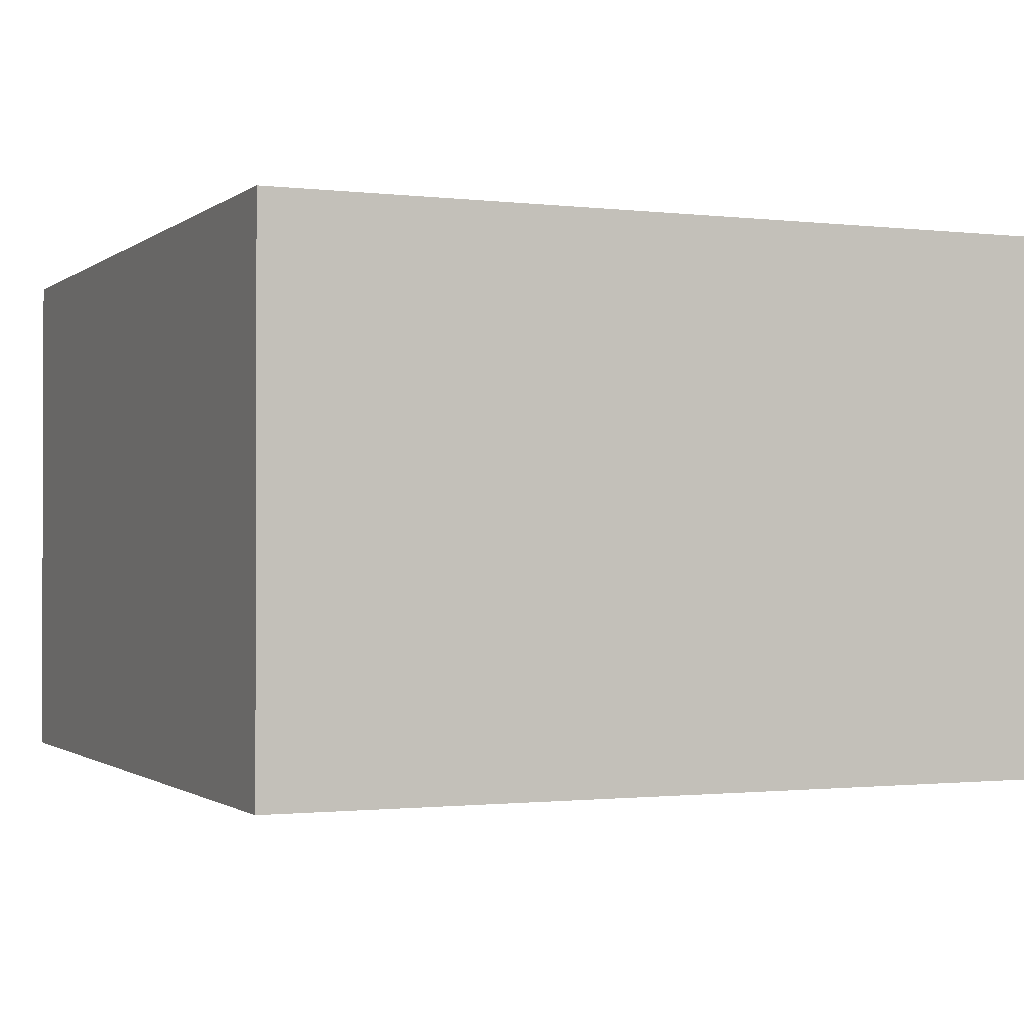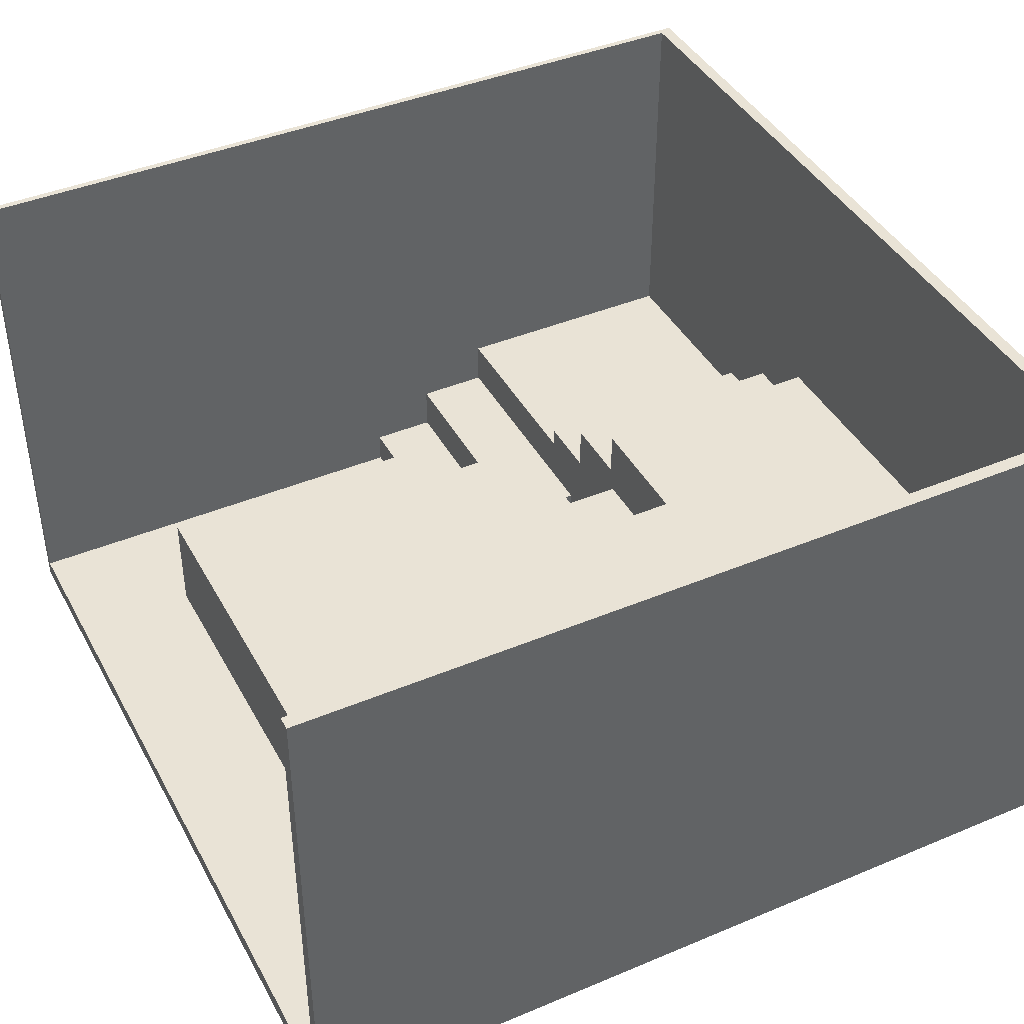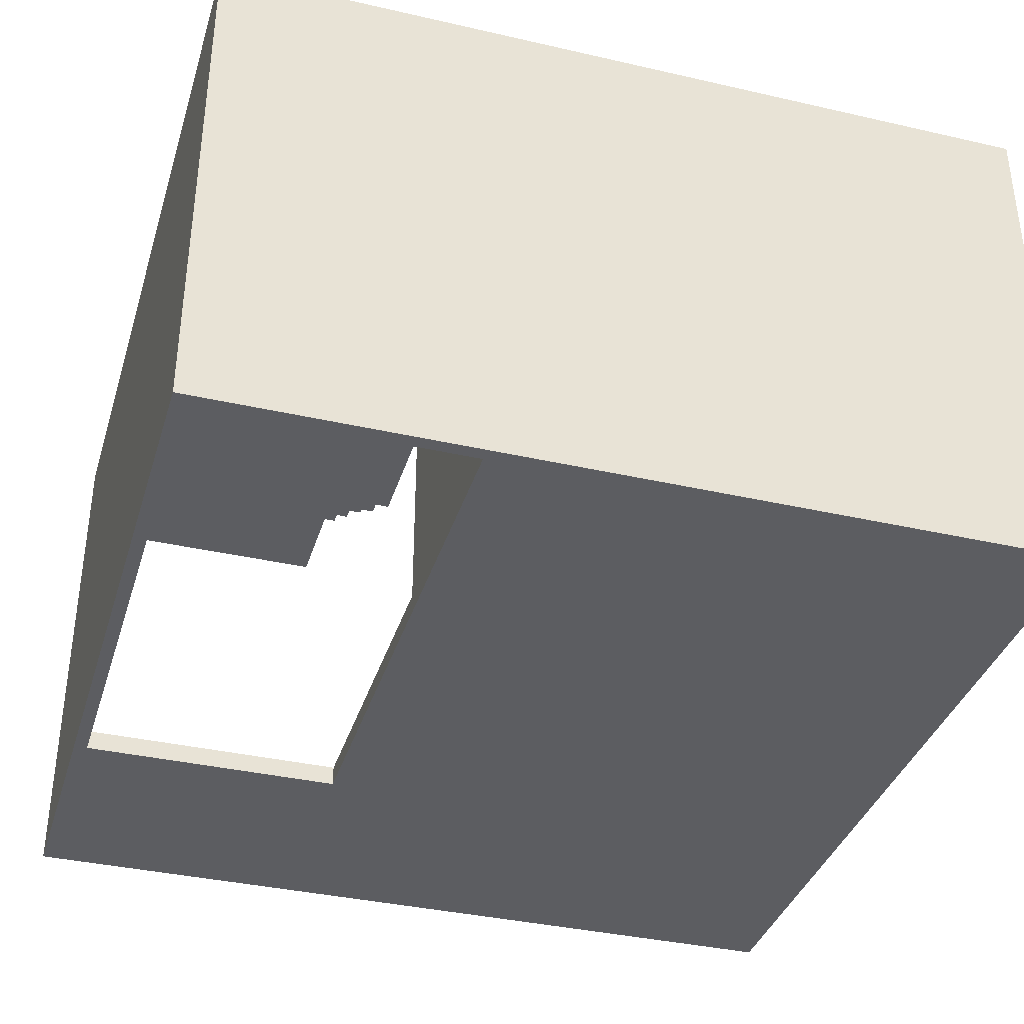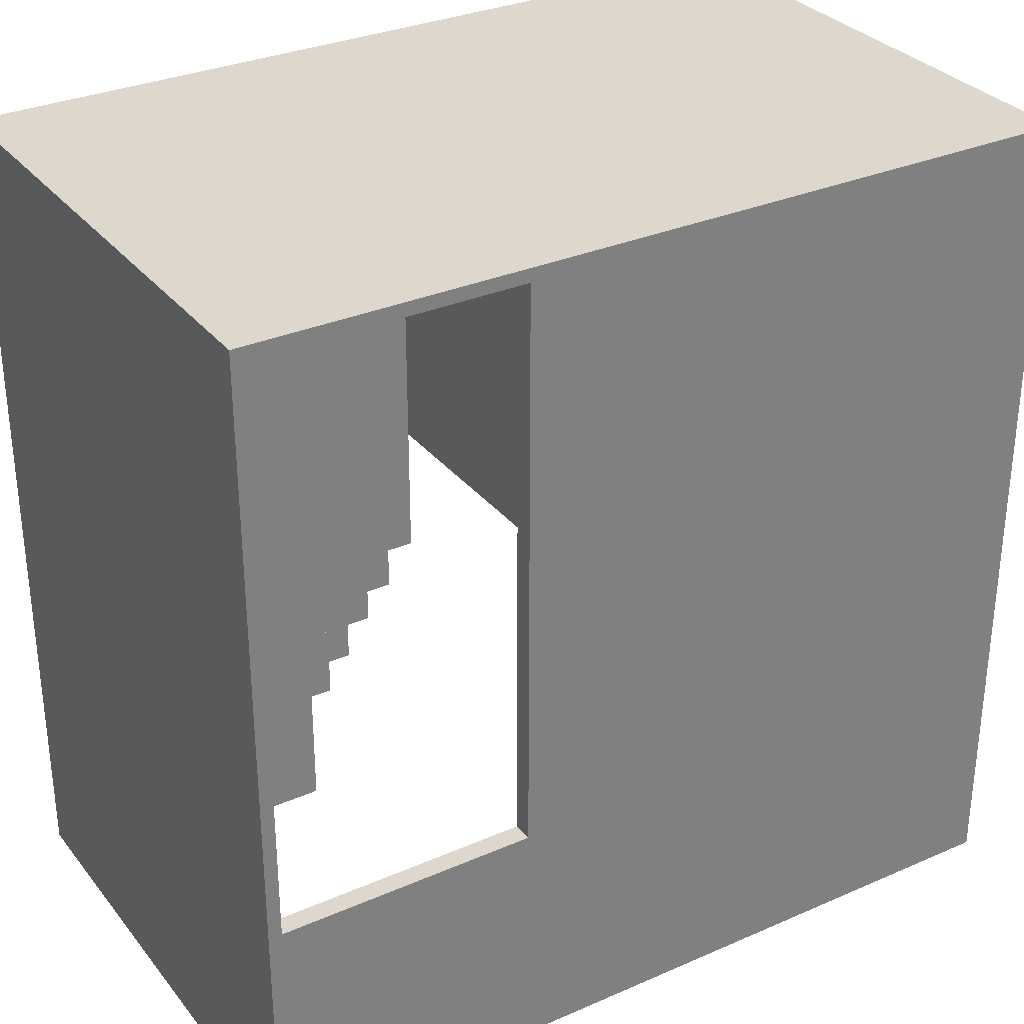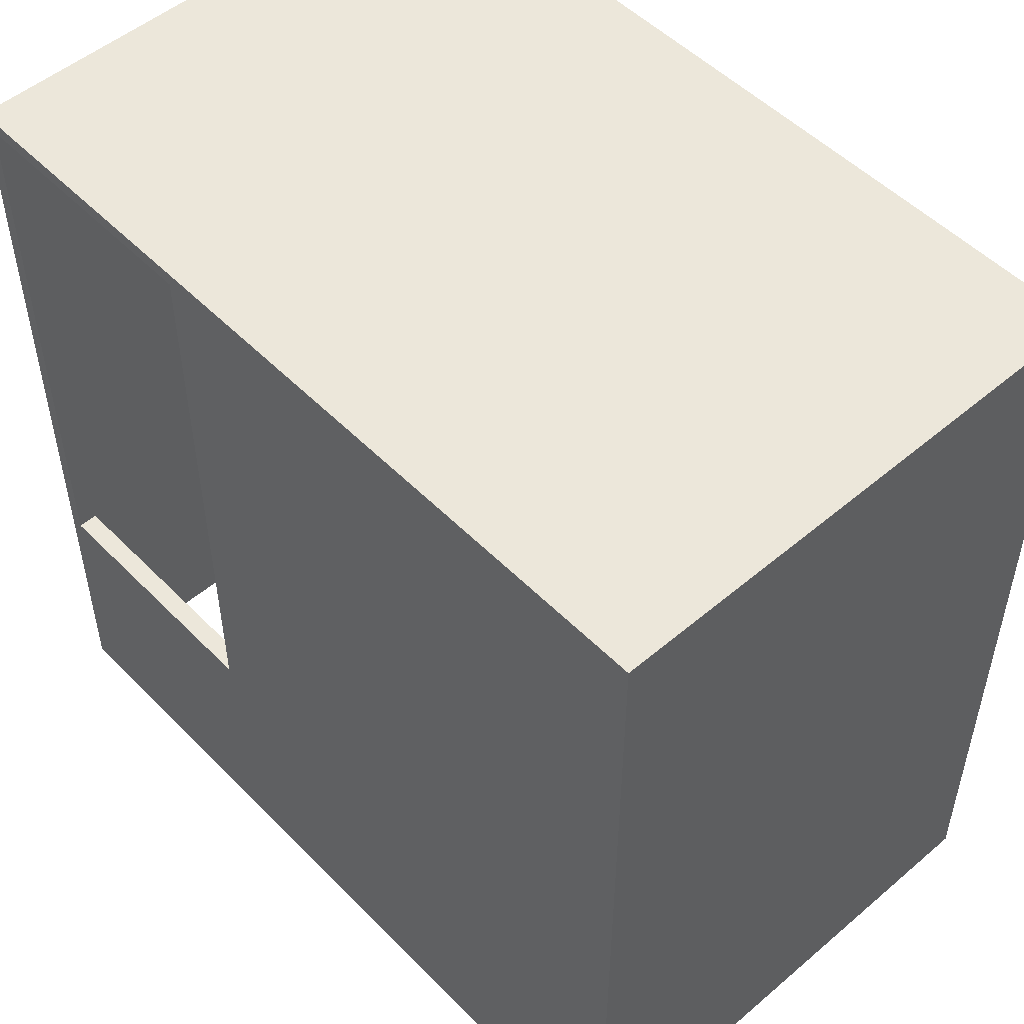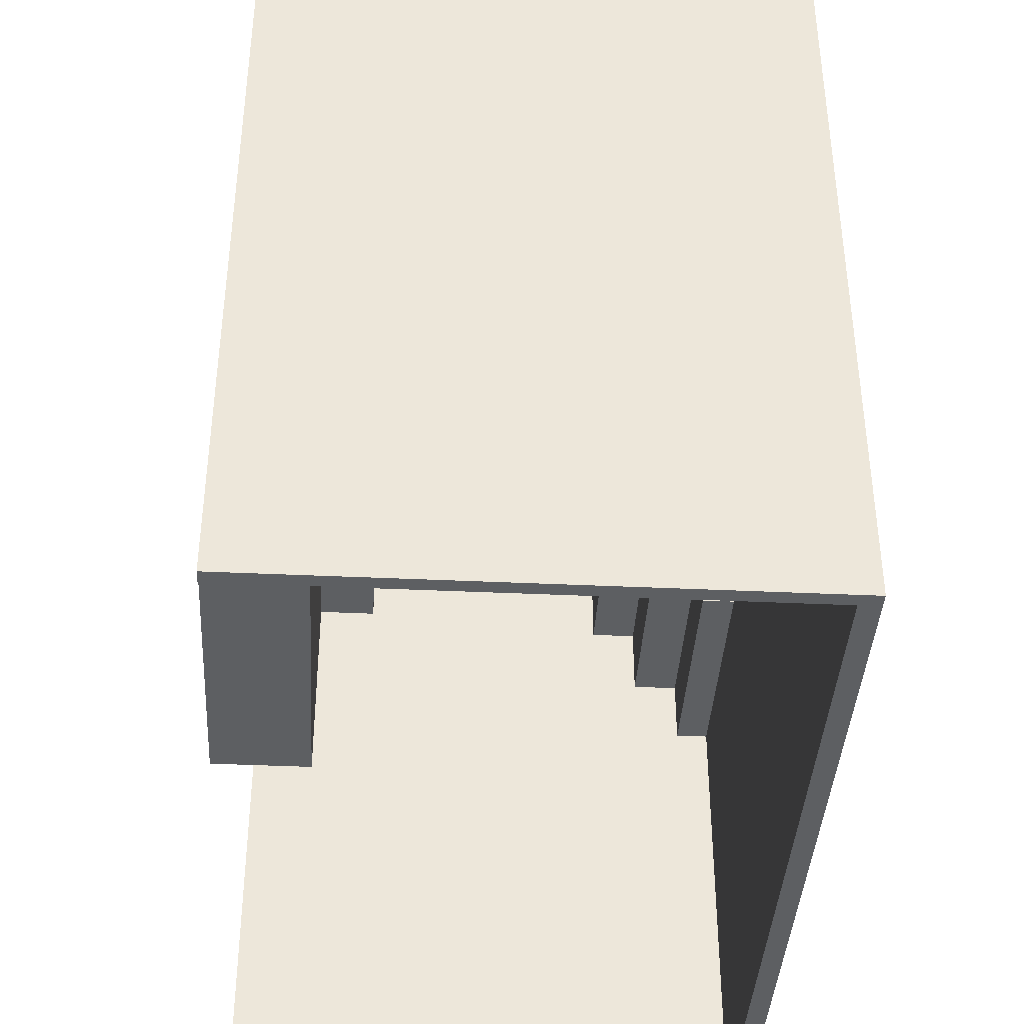
<metadata>
{"format":"obj","ext":"obj","renderer":"f3d","projection":"perspective","resolution":1024,"background":"white","views":[{"elev":-1.1,"azim":66.4,"up":"+Y"},{"elev":42.0,"azim":-116.7,"up":"+Y"},{"elev":-36.9,"azim":-16.5,"up":"+Y"},{"elev":31.5,"azim":-31.7,"up":"+Z"},{"elev":51.5,"azim":47.4,"up":"+Z"},{"elev":-39.7,"azim":-93.3,"up":"+Z"}]}
</metadata>
<code>
g 4x2 second (1)-1
v -63 0 63
v -63 0 -63
v -63 80 63
v -63 80 -63
v -22 0 61
v -22 0 24
v -22 0 -26
v -22 2 24
v -22 2 -26
v -22 3 24
v -22 3 -26
v -22 32 61
v -22 32 24
v 24 3 24
v 24 3 3
v 24 8 13
v 24 8 3
v 24 15 24
v 24 15 13
v 62 3 3
v 62 3 -63
v 62 8 13
v 62 8 3
v 62 15 24
v 62 15 13
v 62 22 61
v 62 22 24
v 62 80 61
v 62 80 -63
v -61 0 61
v -61 0 -26
v -61 2 -26
v -61 3 -26
v -61 3 -63
v -61 32 61
v -61 32 6
v -61 39 61
v -61 39 27
v -61 39 6
v -61 39 -5
v -61 46 27
v -61 46 16
v -61 46 -5
v -61 46 -15
v -61 53 16
v -61 53 6
v -61 53 -15
v -61 53 -26
v -61 60 6
v -61 60 -5
v -61 60 -26
v -61 60 -37
v -61 67 -5
v -61 67 -15
v -61 67 -37
v -61 67 -62
v -61 74 -15
v -61 74 -26
v -61 80 61
v -61 80 -26
v -61 80 -62
v -61 80 -63
v -22 32 24
v -22 32 6
v -22 39 27
v -22 39 24
v -22 39 6
v -22 39 -5
v -22 46 27
v -22 46 16
v -22 46 -5
v -22 46 -15
v -22 53 16
v -22 53 6
v -22 53 -15
v -22 53 -26
v -22 60 6
v -22 60 -5
v -22 60 -26
v -22 60 -37
v -22 67 -5
v -22 67 -15
v -22 67 -37
v -22 67 -62
v -22 74 -15
v -22 74 -26
v -22 80 -26
v -22 80 -62
v 10 32 61
v 10 32 24
v 10 39 61
v 10 39 24
v 21 25 61
v 21 25 24
v 21 32 61
v 21 32 24
v 31 22 61
v 31 22 24
v 31 25 61
v 31 25 24
v 63 0 63
v 63 0 -63
v 63 80 63
v 63 80 -63
v -63 0 63
v -63 80 63
v 63 0 63
v 63 80 63
v -61 39 27
v -61 46 27
v -22 39 27
v -22 46 27
v -61 46 16
v -61 53 16
v -22 46 16
v -22 53 16
v -61 53 6
v -61 60 6
v -22 53 6
v -22 60 6
v -61 60 -5
v -61 67 -5
v -22 60 -5
v -22 67 -5
v -61 67 -15
v -61 74 -15
v -22 67 -15
v -22 74 -15
v -61 0 -26
v -61 2 -26
v -61 3 -26
v -61 74 -26
v -61 80 -26
v -22 0 -26
v -22 2 -26
v -22 3 -26
v -22 74 -26
v -22 80 -26
v -61 0 61
v -61 32 61
v -61 39 61
v -61 80 61
v -22 0 61
v -22 32 61
v 10 32 61
v 10 39 61
v 21 25 61
v 21 32 61
v 31 22 61
v 31 25 61
v 62 22 61
v 62 80 61
v -22 3 24
v -22 32 24
v -22 39 24
v 10 32 24
v 10 39 24
v 21 25 24
v 21 32 24
v 24 3 24
v 24 15 24
v 31 22 24
v 31 25 24
v 62 15 24
v 62 22 24
v 24 8 13
v 24 15 13
v 62 8 13
v 62 15 13
v -61 32 6
v -61 39 6
v -22 32 6
v -22 39 6
v 24 3 3
v 24 8 3
v 62 3 3
v 62 8 3
v -61 39 -5
v -61 46 -5
v -22 39 -5
v -22 46 -5
v -61 46 -15
v -61 53 -15
v -22 46 -15
v -22 53 -15
v -61 53 -26
v -61 60 -26
v -22 53 -26
v -22 60 -26
v -61 60 -37
v -61 67 -37
v -22 60 -37
v -22 67 -37
v -61 67 -62
v -61 80 -62
v -22 67 -62
v -22 80 -62
v -63 0 -63
v -63 80 -63
v -61 2 -63
v -61 3 -63
v -61 80 -63
v 62 2 -63
v 62 3 -63
v 62 80 -63
v 63 0 -63
v 63 80 -63
v -63 0 63
v 63 0 63
v -61 0 61
v -22 0 61
v 62 0 61
v -22 0 24
v 24 0 24
v 24 0 3
v 62 0 3
v -61 0 -26
v -22 0 -26
v -63 0 -63
v 63 0 -63
v -61 32 61
v -22 32 61
v -22 32 24
v -61 32 6
v -22 32 6
v -61 39 6
v -22 39 6
v -61 39 -5
v -22 39 -5
v -61 46 -5
v -22 46 -5
v -61 46 -15
v -22 46 -15
v -61 53 -15
v -22 53 -15
v -61 53 -26
v -22 53 -26
v -61 60 -26
v -22 60 -26
v -61 60 -37
v -22 60 -37
v -61 67 -37
v -22 67 -37
v -61 67 -62
v -22 67 -62
v -22 3 24
v 24 3 24
v 24 3 3
v 62 3 3
v -61 3 -26
v -22 3 -26
v -61 3 -63
v 62 3 -63
v 24 8 13
v 62 8 13
v 24 8 3
v 62 8 3
v 24 15 24
v 62 15 24
v 24 15 13
v 62 15 13
v 31 22 61
v 62 22 61
v 31 22 24
v 62 22 24
v 21 25 61
v 31 25 61
v 21 25 24
v 31 25 24
v 10 32 61
v 21 32 61
v 10 32 24
v 21 32 24
v -61 39 61
v 10 39 61
v -61 39 27
v -22 39 27
v -22 39 24
v 10 39 24
v -61 46 27
v -22 46 27
v -61 46 16
v -22 46 16
v -61 53 16
v -22 53 16
v -61 53 6
v -22 53 6
v -61 60 6
v -22 60 6
v -61 60 -5
v -22 60 -5
v -61 67 -5
v -22 67 -5
v -61 67 -15
v -22 67 -15
v -61 74 -15
v -22 74 -15
v -61 74 -26
v -22 74 -26
v -63 80 63
v 63 80 63
v -61 80 61
v 62 80 61
v -61 80 -26
v -22 80 -26
v -61 80 -62
v -22 80 -62
v -63 80 -63
v -61 80 -63
v 62 80 -63
v 63 80 -63
f 3 2 1
f 4 2 3
f 8 6 5
f 8 7 6
f 9 7 8
f 10 8 5
f 10 9 8
f 11 9 10
f 12 10 5
f 13 10 12
f 16 15 14
f 17 15 16
f 18 16 14
f 19 16 18
f 23 21 20
f 25 23 22
f 27 25 24
f 28 27 26
f 29 21 23
f 29 27 28
f 29 23 25
f 29 25 27
f 30 31 32
f 30 32 33
f 30 33 35
f 33 34 35
f 35 34 36
f 36 34 39
f 39 34 40
f 37 38 41
f 40 34 43
f 43 34 44
f 41 42 45
f 44 34 47
f 47 34 48
f 45 46 49
f 48 34 51
f 51 34 52
f 49 50 53
f 52 34 55
f 55 34 56
f 53 54 57
f 37 41 59
f 57 58 59
f 53 57 59
f 41 45 59
f 49 53 59
f 45 49 59
f 59 58 60
f 56 34 61
f 61 34 62
f 63 64 66
f 66 64 67
f 65 66 69
f 67 68 69
f 66 67 69
f 69 68 70
f 70 68 71
f 71 72 73
f 70 71 73
f 73 72 74
f 74 72 75
f 75 76 77
f 74 75 77
f 77 76 78
f 78 76 79
f 79 80 81
f 78 79 81
f 81 80 82
f 82 80 83
f 83 84 85
f 82 83 85
f 85 84 86
f 86 84 87
f 87 84 88
f 89 90 91
f 91 90 92
f 93 94 95
f 95 94 96
f 97 98 99
f 99 98 100
f 101 102 103
f 103 102 104
f 107 106 105
f 108 106 107
f 111 110 109
f 112 110 111
f 115 114 113
f 116 114 115
f 119 118 117
f 120 118 119
f 123 122 121
f 124 122 123
f 127 126 125
f 128 126 127
f 134 130 129
f 135 131 130
f 135 130 134
f 136 131 135
f 137 133 132
f 138 133 137
f 139 140 143
f 143 140 144
f 141 142 146
f 145 146 148
f 147 148 150
f 149 150 151
f 146 142 152
f 151 150 152
f 148 146 152
f 150 148 152
f 153 154 156
f 154 155 156
f 156 155 157
f 153 156 158
f 158 156 159
f 153 158 160
f 160 158 161
f 161 158 162
f 162 158 163
f 161 162 164
f 164 162 165
f 166 167 168
f 168 167 169
f 170 171 172
f 172 171 173
f 174 175 176
f 176 175 177
f 178 179 180
f 180 179 181
f 182 183 184
f 184 183 185
f 186 187 188
f 188 187 189
f 190 191 192
f 192 191 193
f 194 195 196
f 196 195 197
f 198 199 200
f 200 199 201
f 201 199 202
f 198 200 203
f 200 201 203
f 203 201 204
f 198 203 206
f 204 205 206
f 203 204 206
f 206 205 207
f 210 209 208
f 211 209 210
f 212 209 211
f 213 212 211
f 214 212 213
f 215 214 213
f 215 212 214
f 216 209 212
f 216 212 215
f 217 210 208
f 218 215 213
f 218 216 215
f 219 217 208
f 219 218 217
f 220 209 216
f 220 218 219
f 220 216 218
f 223 222 221
f 224 223 221
f 225 223 224
f 228 227 226
f 229 227 228
f 232 231 230
f 233 231 232
f 236 235 234
f 237 235 236
f 240 239 238
f 241 239 240
f 244 243 242
f 245 243 244
f 246 247 248
f 246 248 251
f 248 249 251
f 250 251 252
f 251 249 253
f 252 251 253
f 254 255 256
f 256 255 257
f 258 259 260
f 260 259 261
f 262 263 264
f 264 263 265
f 266 267 268
f 268 267 269
f 270 271 272
f 272 271 273
f 274 275 276
f 276 275 277
f 277 275 278
f 278 275 279
f 280 281 282
f 282 281 283
f 284 285 286
f 286 285 287
f 288 289 290
f 290 289 291
f 292 293 294
f 294 293 295
f 296 297 298
f 298 297 299
f 300 301 302
f 302 301 303
f 300 302 304
f 300 304 306
f 304 305 306
f 306 305 307
f 300 306 308
f 308 306 309
f 303 301 310
f 310 301 311

</code>
